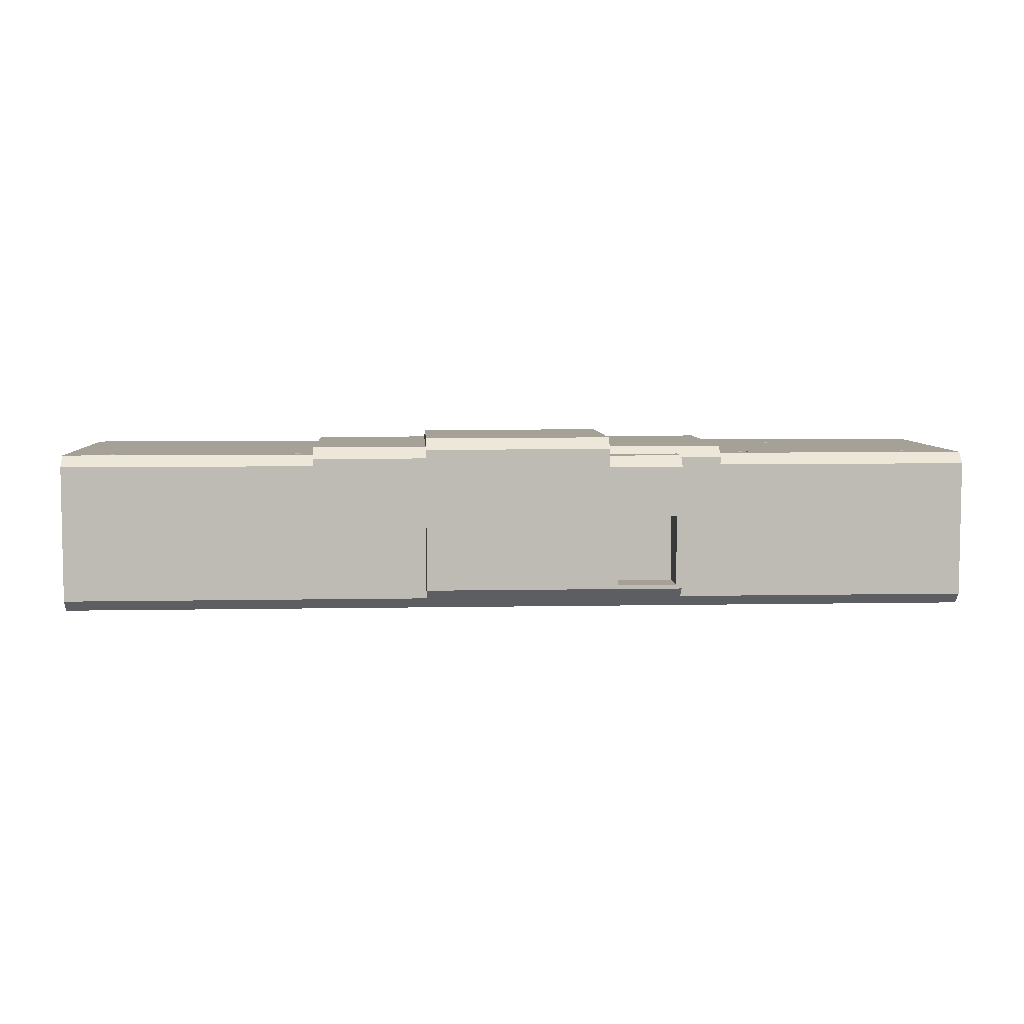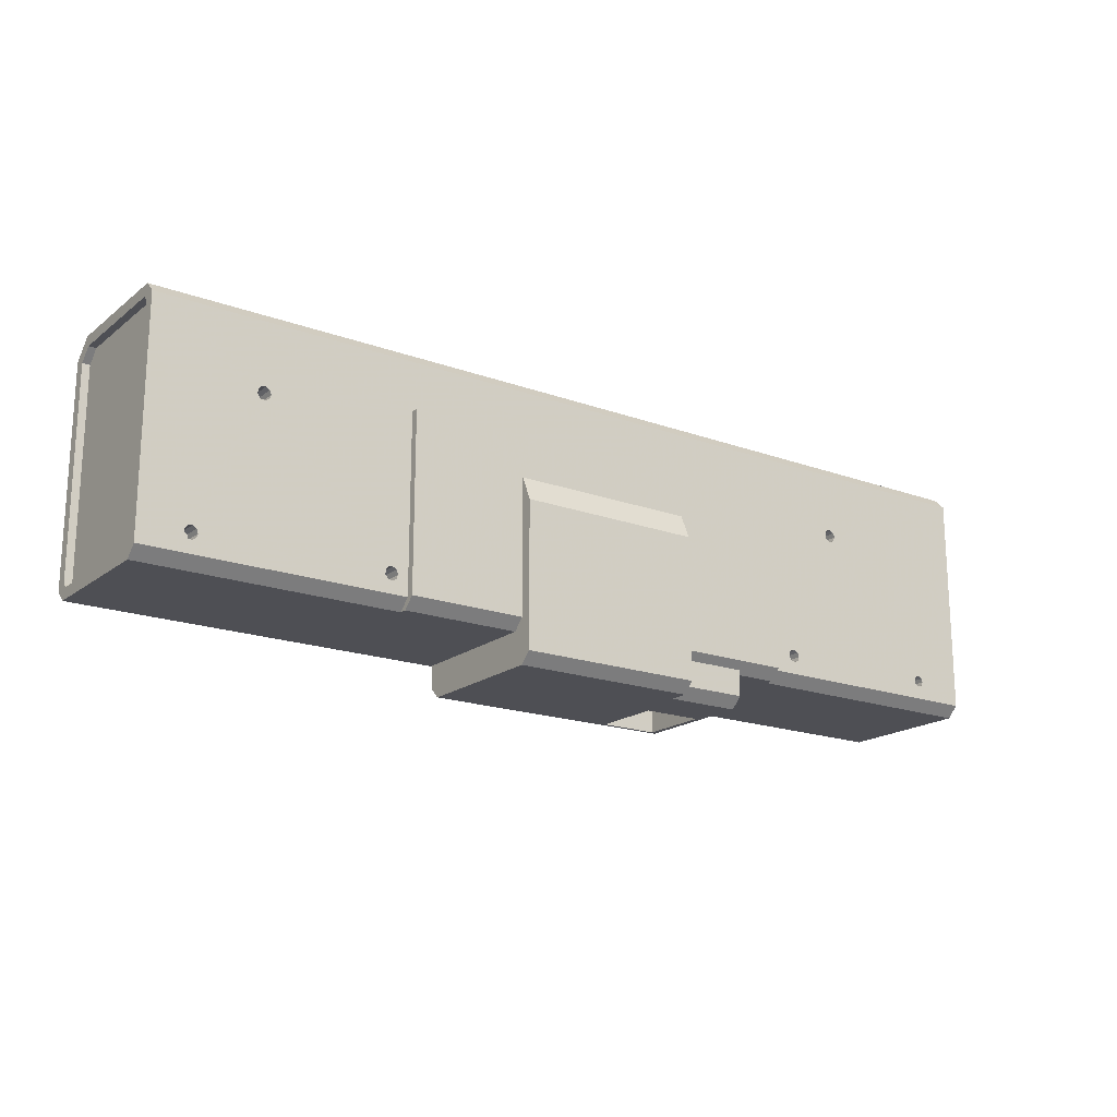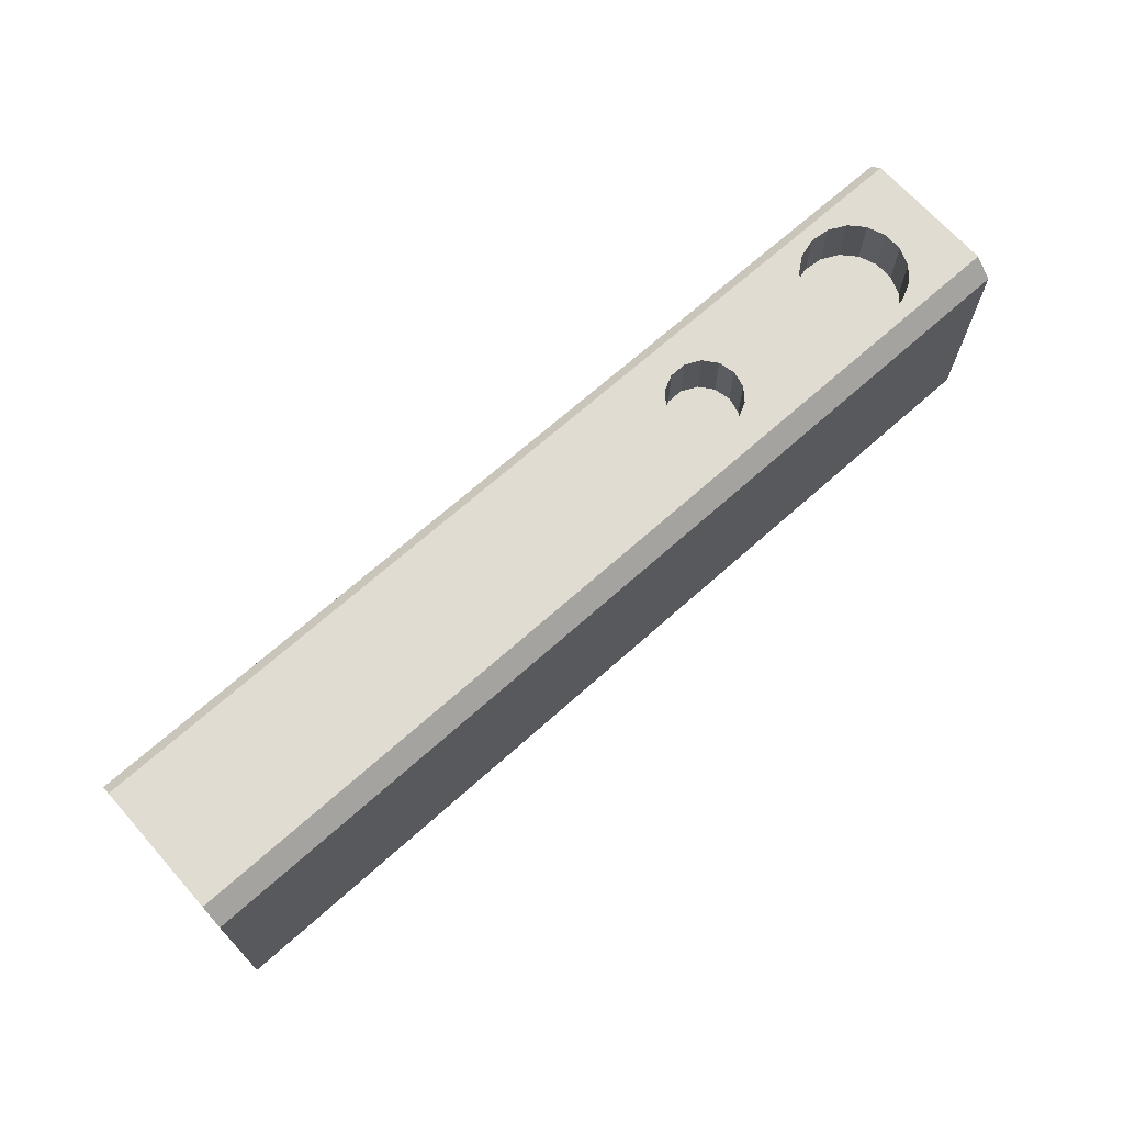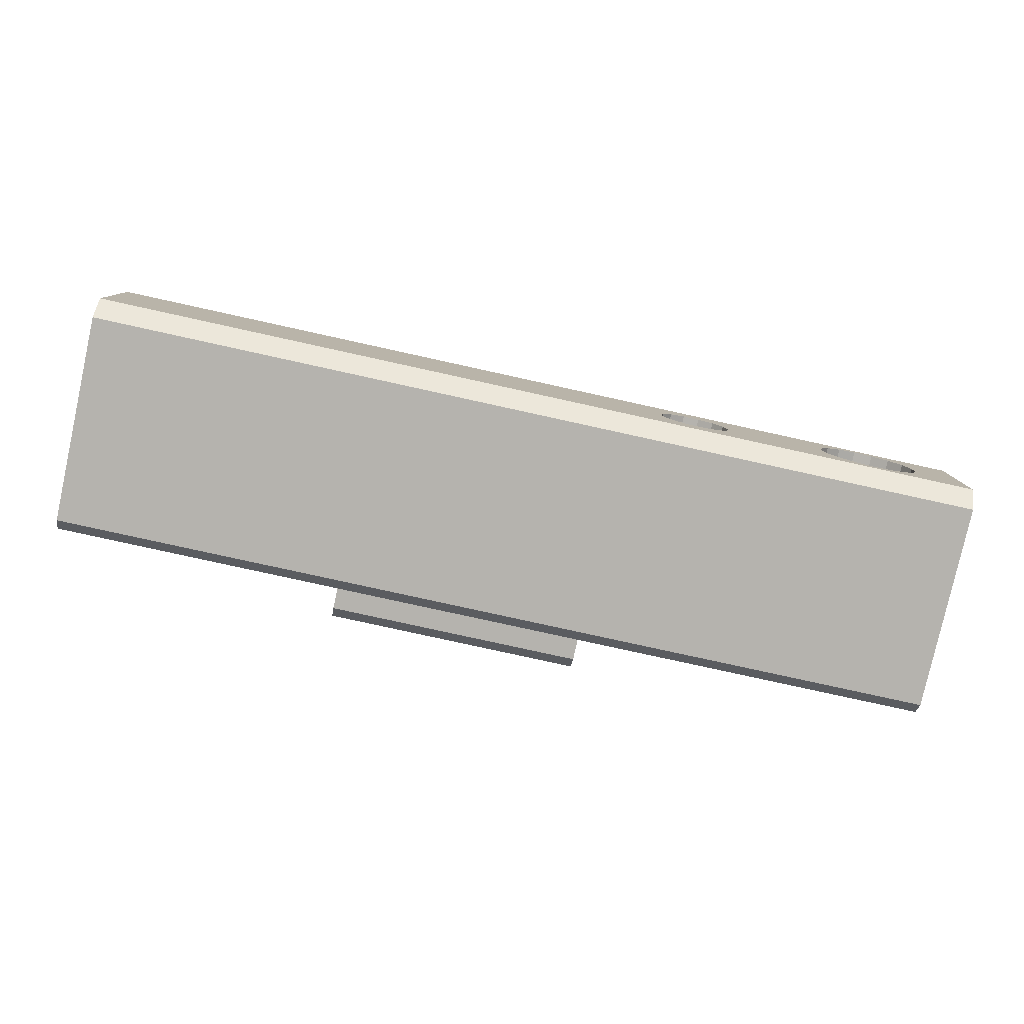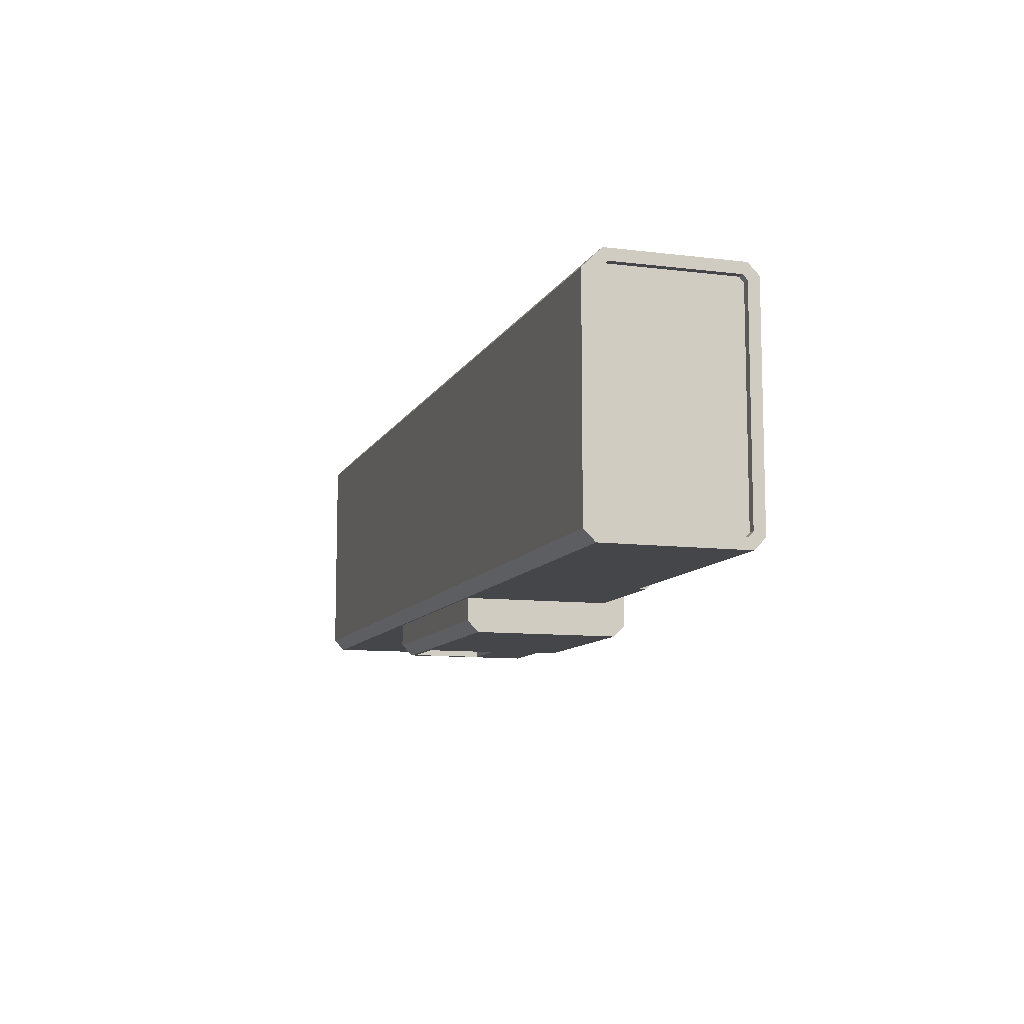
<metadata>
{"format":"obj","ext":"obj","renderer":"f3d","projection":"perspective","resolution":1024,"background":"white","views":[{"elev":6.0,"azim":176.6,"up":"+Y"},{"elev":-18.4,"azim":144.9,"up":"+Z"},{"elev":69.0,"azim":-41.7,"up":"+Z"},{"elev":-79.9,"azim":-12.4,"up":"+Y"},{"elev":-9.9,"azim":72.3,"up":"+Z"}]}
</metadata>
<code>
v -223 -16.26 12
v -223 16.26 12
v -221 -16.26 12
v -221 16.26 12
v -223 17.5 10.76
v -221 17.5 10.76
v -223 17.5 -46.76
v -221 17.5 -46.76
v -223 16.26 -48
v -221 16.26 -48
v -223 -18.26 -48
v -221 -18.26 -48
v -223 -19.5 -46.76
v -221 -19.5 -46.76
v -223 -19.5 8.757
v -221 -19.5 8.757
v 27 17.5 10.76
v 27 16.26 12
v 25 17.5 10.76
v 25 16.26 12
v 27 -16.26 12
v 25 -16.26 12
v 27 -19.5 8.757
v 25 -19.5 8.757
v 27 -19.5 -46.76
v 25 -19.5 -46.76
v 27 -18.26 -48
v 25 -18.26 -48
v 27 16.26 -48
v 25 16.26 -48
v 27 17.5 -46.76
v 25 17.5 -46.76
v -3.341 15.5 -7.125
v -3.341 20.5 -7.125
v -3.75 15.5 -6
v -2.304 20.5 -7.723
v -2.304 15.5 -7.723
v -1.125 20.5 -7.516
v -1.125 15.5 -7.516
v -0.3555 20.5 -6.599
v -0.3555 15.5 -6.599
v -0.3555 20.5 -5.401
v -0.3555 15.5 -5.401
v -1.125 20.5 -4.484
v -1.125 15.5 -4.484
v -2.304 20.5 -4.277
v -2.304 15.5 -4.277
v -3.341 20.5 -4.875
v -3.341 15.5 -4.875
v -3.75 20.5 -6
v -38.34 15.5 -44.12
v -38.34 20.5 -44.12
v -38.75 15.5 -43
v -37.3 20.5 -44.72
v -37.3 15.5 -44.72
v -36.12 20.5 -44.52
v -36.12 15.5 -44.52
v -35.36 20.5 -43.6
v -35.36 15.5 -43.6
v -35.36 20.5 -42.4
v -35.36 15.5 -42.4
v -36.12 20.5 -41.48
v -36.12 15.5 -41.48
v -37.3 20.5 -41.28
v -37.3 15.5 -41.28
v -38.34 20.5 -41.88
v -38.34 15.5 -41.88
v -38.75 20.5 -43
v -209.6 15.5 -43.96
v -209.6 20.5 -43.96
v -210 15.5 -43
v -208.8 20.5 -44.48
v -208.8 15.5 -44.48
v -207.8 20.5 -44.3
v -207.8 15.5 -44.3
v -207.1 20.5 -43.51
v -207.1 15.5 -43.51
v -207.1 20.5 -42.49
v -207.1 15.5 -42.49
v -207.8 20.5 -41.7
v -207.8 15.5 -41.7
v -208.8 20.5 -41.52
v -208.8 15.5 -41.52
v -209.6 20.5 -42.04
v -209.6 15.5 -42.04
v -210 20.5 -43
v 12.66 15.5 -44.12
v 12.66 20.5 -44.12
v 12.25 15.5 -43
v 13.7 20.5 -44.72
v 13.7 15.5 -44.72
v 14.88 20.5 -44.52
v 14.88 15.5 -44.52
v 15.64 20.5 -43.6
v 15.64 15.5 -43.6
v 15.64 20.5 -42.4
v 15.64 15.5 -42.4
v 14.88 20.5 -41.48
v 14.88 15.5 -41.48
v 13.7 20.5 -41.28
v 13.7 15.5 -41.28
v 12.66 20.5 -41.88
v 12.66 15.5 -41.88
v 12.25 20.5 -43
v -163.3 15.5 -44.12
v -163.3 20.5 -44.12
v -163.8 15.5 -43
v -162.3 20.5 -44.72
v -162.3 15.5 -44.72
v -161.1 20.5 -44.52
v -161.1 15.5 -44.52
v -160.4 20.5 -43.6
v -160.4 15.5 -43.6
v -160.4 20.5 -42.4
v -160.4 15.5 -42.4
v -161.1 20.5 -41.48
v -161.1 15.5 -41.48
v -162.3 20.5 -41.28
v -162.3 15.5 -41.28
v -163.3 20.5 -41.88
v -163.3 15.5 -41.88
v -163.8 20.5 -43
v -178.3 15.5 -7.125
v -178.3 20.5 -7.125
v -178.8 15.5 -6
v -177.3 20.5 -7.723
v -177.3 15.5 -7.723
v -176.1 20.5 -7.516
v -176.1 15.5 -7.516
v -175.4 20.5 -6.599
v -175.4 15.5 -6.599
v -175.4 20.5 -5.401
v -175.4 15.5 -5.401
v -176.1 20.5 -4.484
v -176.1 15.5 -4.484
v -177.3 20.5 -4.277
v -177.3 15.5 -4.277
v -178.3 20.5 -4.875
v -178.3 15.5 -4.875
v -178.8 20.5 -6
v -61.01 4.339 -0
v -61.01 4.339 15
v -62 -0 -0
v -58.23 7.818 15
v -58.23 7.818 -0
v -54.23 9.749 15
v -54.23 9.749 -0
v -49.77 9.749 15
v -49.77 9.749 -0
v -45.77 7.818 15
v -45.77 7.818 -0
v -42.99 4.339 15
v -42.99 4.339 -0
v -42 -0 15
v -42 -0 -0
v -42.99 -4.339 15
v -42.99 -4.339 -0
v -45.77 -7.818 15
v -45.77 -7.818 -0
v -49.77 -9.749 15
v -49.77 -9.749 -0
v -54.23 -9.749 15
v -54.23 -9.749 -0
v -58.23 -7.818 15
v -58.23 -7.818 -0
v -61.01 -4.339 15
v -61.01 -4.339 -0
v -62 -0 15
v -13.05 5.057 -0
v -13.05 5.057 15
v -14 -0 -0
v -10.35 9.432 15
v -10.35 9.432 -0
v -6.24 12.53 15
v -6.24 12.53 -0
v -1.292 13.94 15
v -1.292 13.94 -0
v 3.831 13.47 15
v 3.831 13.47 -0
v 8.437 11.17 15
v 8.437 11.17 -0
v 11.9 7.37 15
v 11.9 7.37 -0
v 13.76 2.572 15
v 13.76 2.572 -0
v 13.76 -2.572 15
v 13.76 -2.572 -0
v 11.9 -7.37 15
v 11.9 -7.37 -0
v 8.437 -11.17 15
v 8.437 -11.17 -0
v 3.831 -13.47 15
v 3.831 -13.47 -0
v -1.292 -13.94 15
v -1.292 -13.94 -0
v -6.24 -12.53 15
v -6.24 -12.53 -0
v -10.35 -9.432 15
v -10.35 -9.432 -0
v -13.05 -5.057 15
v -13.05 -5.057 -0
v -14 -0 15
v -141 -15 -60
v -141 4 -60
v -141 -15 -50
v -141 4 -50
v -125 4 -60
v -125 4 -50
v -125 -15 -60
v -125 -15 -50
v -41.5 19.5 -51
v -72.5 19.5 -51
v -41.5 22.5 -48
v -72.5 22.5 -48
v -72.5 22.5 -11.9
v -41.5 22.5 -1
v -122.5 22.5 -11.9
v -154.5 22.5 -1
v -154.5 22.5 -48
v -122.5 22.5 -48
v -142.5 19.5 -51
v -154.5 19.5 -51
v -142.5 20.5 -50
v -122.5 20.5 -50
v -41.5 17.5 -51
v -72.5 -19 -51
v 27 -19.5 -51
v -223 -19.5 -51
v -142.5 -19 -51
v -154.5 17.5 -51
v -223 17.5 -51
v 27 17.5 -51
v -223 17.5 15
v 27 17.5 15
v -223 20.5 12
v 27 20.5 12
v -223 20.5 -48
v -223 -17.5 15
v -223 -22.5 10
v -223 -22.5 -48
v -41.5 20.5 -1
v -41.5 20.5 -48
v 27 20.5 -48
v -154.5 20.5 -48
v -154.5 20.5 -1
v -72.5 22.5 -60
v -122.5 22.5 -60
v -72.5 25.5 -57
v -122.5 25.5 -57
v -142.5 -16 -60
v -72.5 -16 -60
v -122.5 17.5 -60
v -142.5 17.5 -60
v -72.5 -19 -57
v -72.5 25.5 -18.5
v -142.5 20.5 -57
v -122.5 20.5 -57
v -142.5 -19 -57
v 27 -22.5 -48
v 27 -17.5 15
v 27 -22.5 10
v -122.5 25.5 -18.5
f 1 2 3
f 3 2 4
f 2 5 4
f 4 5 6
f 5 7 6
f 6 7 8
f 7 9 8
f 8 9 10
f 9 11 10
f 10 11 12
f 11 13 12
f 12 13 14
f 13 15 14
f 14 15 16
f 15 1 16
f 16 1 3
f 14 16 12
f 12 16 3
f 10 3 4
f 8 4 6
f 8 10 4
f 12 3 10
f 17 18 19
f 19 18 20
f 18 21 20
f 20 21 22
f 21 23 22
f 22 23 24
f 23 25 24
f 24 25 26
f 25 27 26
f 26 27 28
f 27 29 28
f 28 29 30
f 29 31 30
f 30 31 32
f 31 17 32
f 32 17 19
f 32 19 30
f 30 19 20
f 22 30 20
f 22 28 30
f 22 24 28
f 28 24 26
f 33 34 35
f 33 36 34
f 33 37 36
f 36 37 38
f 38 37 39
f 40 39 41
f 42 41 43
f 44 43 45
f 46 45 47
f 48 47 49
f 50 49 35
f 34 50 35
f 38 39 40
f 40 41 42
f 42 43 44
f 44 45 46
f 46 47 48
f 48 49 50
f 35 49 33
f 33 49 37
f 37 49 47
f 39 47 45
f 41 45 43
f 41 39 45
f 37 47 39
f 51 52 53
f 51 54 52
f 51 55 54
f 54 55 56
f 56 55 57
f 58 57 59
f 60 59 61
f 62 61 63
f 64 63 65
f 66 65 67
f 68 67 53
f 52 68 53
f 56 57 58
f 58 59 60
f 60 61 62
f 62 63 64
f 64 65 66
f 66 67 68
f 53 67 51
f 51 67 55
f 55 67 65
f 57 65 63
f 59 63 61
f 59 57 63
f 55 65 57
f 69 70 71
f 69 72 70
f 69 73 72
f 72 73 74
f 74 73 75
f 76 75 77
f 78 77 79
f 80 79 81
f 82 81 83
f 84 83 85
f 86 85 71
f 70 86 71
f 74 75 76
f 76 77 78
f 78 79 80
f 80 81 82
f 82 83 84
f 84 85 86
f 71 85 69
f 69 85 73
f 73 85 83
f 75 83 81
f 77 81 79
f 77 75 81
f 73 83 75
f 87 88 89
f 87 90 88
f 87 91 90
f 90 91 92
f 92 91 93
f 94 93 95
f 96 95 97
f 98 97 99
f 100 99 101
f 102 101 103
f 104 103 89
f 88 104 89
f 92 93 94
f 94 95 96
f 96 97 98
f 98 99 100
f 100 101 102
f 102 103 104
f 89 103 87
f 87 103 91
f 91 103 101
f 93 101 99
f 95 99 97
f 95 93 99
f 91 101 93
f 105 106 107
f 105 108 106
f 105 109 108
f 108 109 110
f 110 109 111
f 112 111 113
f 114 113 115
f 116 115 117
f 118 117 119
f 120 119 121
f 122 121 107
f 106 122 107
f 110 111 112
f 112 113 114
f 114 115 116
f 116 117 118
f 118 119 120
f 120 121 122
f 107 121 105
f 105 121 109
f 109 121 119
f 111 119 117
f 113 117 115
f 113 111 117
f 109 119 111
f 123 124 125
f 123 126 124
f 123 127 126
f 126 127 128
f 128 127 129
f 130 129 131
f 132 131 133
f 134 133 135
f 136 135 137
f 138 137 139
f 140 139 125
f 124 140 125
f 128 129 130
f 130 131 132
f 132 133 134
f 134 135 136
f 136 137 138
f 138 139 140
f 125 139 123
f 123 139 127
f 127 139 137
f 129 137 135
f 131 135 133
f 131 129 135
f 127 137 129
f 141 142 143
f 141 144 142
f 141 145 144
f 144 145 146
f 146 145 147
f 148 147 149
f 150 149 151
f 152 151 153
f 154 153 155
f 156 155 157
f 158 157 159
f 160 159 161
f 162 161 163
f 164 163 165
f 166 165 167
f 168 167 143
f 142 168 143
f 146 147 148
f 148 149 150
f 150 151 152
f 152 153 154
f 154 155 156
f 156 157 158
f 158 159 160
f 160 161 162
f 162 163 164
f 164 165 166
f 166 167 168
f 167 157 143
f 167 159 157
f 167 165 159
f 159 165 161
f 161 165 163
f 157 155 143
f 143 155 141
f 141 155 153
f 145 153 151
f 147 151 149
f 147 145 151
f 141 153 145
f 169 170 171
f 169 172 170
f 169 173 172
f 172 173 174
f 174 173 175
f 176 175 177
f 178 177 179
f 180 179 181
f 182 181 183
f 184 183 185
f 186 185 187
f 188 187 189
f 190 189 191
f 192 191 193
f 194 193 195
f 196 195 197
f 198 197 199
f 200 199 201
f 202 201 171
f 170 202 171
f 174 175 176
f 176 177 178
f 178 179 180
f 180 181 182
f 182 183 184
f 184 185 186
f 186 187 188
f 188 189 190
f 190 191 192
f 192 193 194
f 194 195 196
f 196 197 198
f 198 199 200
f 200 201 202
f 201 187 171
f 201 189 187
f 201 199 189
f 189 199 191
f 191 199 197
f 193 197 195
f 193 191 197
f 187 185 171
f 171 185 169
f 169 185 183
f 173 183 181
f 175 181 179
f 177 175 179
f 169 183 173
f 173 181 175
f 203 204 205
f 205 204 206
f 204 207 206
f 206 207 208
f 207 209 208
f 208 209 210
f 209 203 210
f 210 203 205
f 210 205 208
f 208 205 206
f 211 212 213
f 213 212 214
f 214 215 213
f 213 215 216
f 216 215 217
f 218 217 219
f 218 216 217
f 217 220 219
f 221 222 223
f 223 222 219
f 220 223 219
f 220 224 223
f 211 225 212
f 212 225 226
f 226 225 227
f 228 226 227
f 228 229 226
f 228 230 229
f 228 231 230
f 225 232 227
f 222 221 230
f 230 221 229
f 233 234 235
f 235 234 236
f 5 2 233
f 235 5 233
f 235 237 5
f 5 237 7
f 7 237 231
f 9 231 228
f 11 228 13
f 11 9 228
f 15 238 1
f 15 239 238
f 15 240 239
f 15 13 240
f 240 13 228
f 9 7 231
f 238 233 1
f 1 233 2
f 48 50 241
f 46 241 236
f 44 236 42
f 44 46 236
f 50 34 241
f 241 34 36
f 64 36 100
f 62 100 102
f 60 102 104
f 58 104 88
f 56 88 90
f 242 90 243
f 242 56 90
f 242 54 56
f 242 52 54
f 242 68 52
f 242 66 68
f 242 241 66
f 66 241 64
f 64 241 36
f 36 38 100
f 100 38 98
f 98 38 40
f 236 40 42
f 236 98 40
f 236 243 98
f 98 243 96
f 96 243 94
f 94 243 92
f 92 243 90
f 46 48 241
f 56 58 88
f 58 60 104
f 60 62 102
f 62 64 100
f 84 86 237
f 82 237 235
f 124 235 140
f 124 82 235
f 124 126 82
f 82 126 118
f 80 118 120
f 78 120 122
f 76 122 106
f 74 106 108
f 244 108 110
f 112 244 110
f 112 114 244
f 244 114 116
f 245 116 128
f 130 245 128
f 130 132 245
f 245 132 134
f 136 245 134
f 136 235 245
f 136 138 235
f 235 138 140
f 86 70 237
f 237 70 72
f 244 72 74
f 108 244 74
f 237 72 244
f 74 76 106
f 76 78 122
f 78 80 120
f 80 82 118
f 82 84 237
f 116 118 128
f 128 118 126
f 235 236 245
f 245 236 241
f 245 244 116
f 232 225 243
f 243 225 242
f 237 244 231
f 231 244 230
f 246 247 248
f 248 247 249
f 203 250 204
f 203 209 250
f 250 209 251
f 251 209 207
f 246 207 252
f 247 246 252
f 252 207 253
f 253 207 204
f 250 253 204
f 246 251 207
f 251 246 212
f 226 251 212
f 226 254 251
f 255 214 248
f 255 215 214
f 214 212 248
f 248 212 246
f 256 257 253
f 253 257 252
f 257 256 224
f 224 256 223
f 253 250 256
f 256 250 258
f 221 258 229
f 221 256 258
f 221 223 256
f 250 251 258
f 258 251 254
f 258 254 229
f 229 254 226
f 259 240 227
f 227 240 228
f 21 18 234
f 260 21 234
f 260 23 21
f 260 261 23
f 23 261 259
f 25 259 227
f 27 227 232
f 29 232 31
f 29 27 232
f 31 243 17
f 31 232 243
f 27 25 227
f 25 23 259
f 243 236 17
f 17 236 234
f 18 17 234
f 240 259 239
f 239 259 261
f 225 211 242
f 242 211 213
f 216 242 213
f 216 241 242
f 245 241 218
f 218 241 216
f 222 244 219
f 222 230 244
f 244 245 219
f 219 245 218
f 215 255 217
f 217 255 262
f 262 249 220
f 217 262 220
f 252 257 247
f 247 257 220
f 249 247 220
f 257 224 220
f 248 249 255
f 255 249 262
f 260 238 261
f 261 238 239
f 142 233 168
f 142 144 233
f 233 144 146
f 176 146 148
f 174 148 172
f 174 176 148
f 233 146 176
f 234 176 178
f 180 234 178
f 180 182 234
f 234 182 184
f 186 234 184
f 186 260 234
f 186 188 260
f 260 188 190
f 192 260 190
f 192 194 260
f 260 194 238
f 238 194 162
f 164 238 162
f 164 166 238
f 238 166 168
f 233 238 168
f 148 150 172
f 172 150 170
f 170 150 152
f 202 152 154
f 156 202 154
f 156 200 202
f 156 158 200
f 200 158 198
f 198 158 160
f 196 160 194
f 196 198 160
f 170 152 202
f 160 162 194
f 233 176 234

</code>
